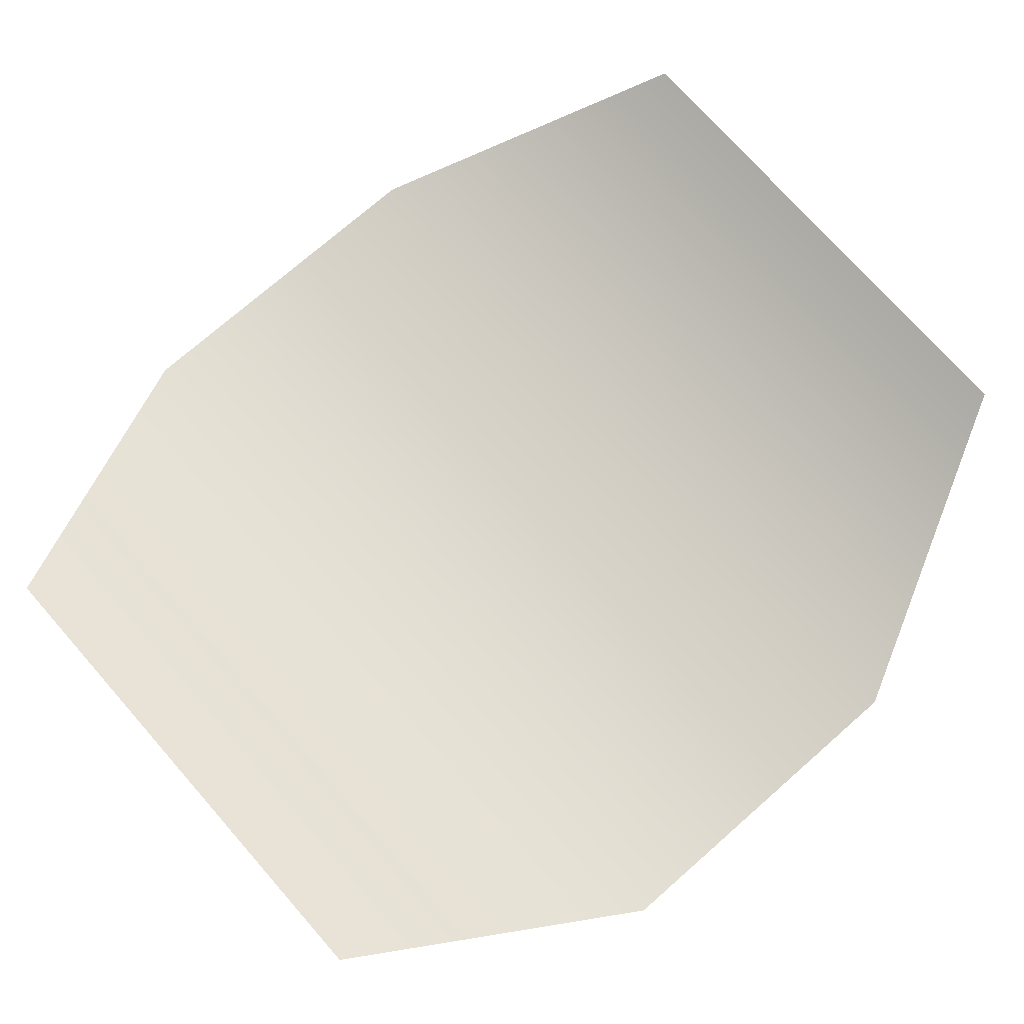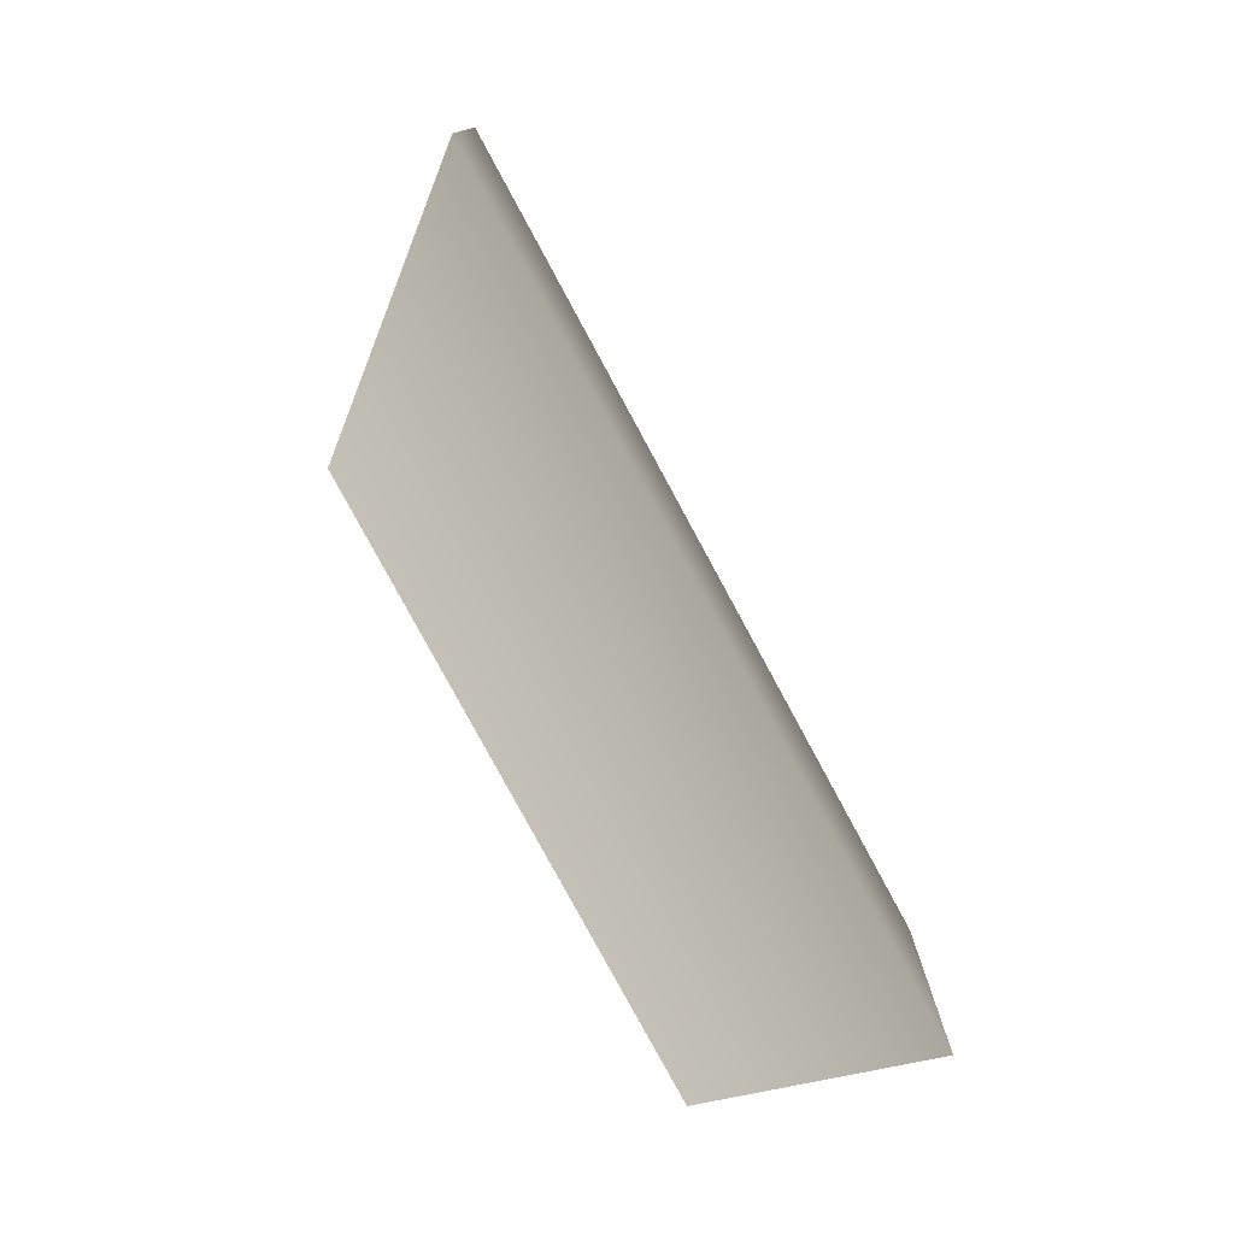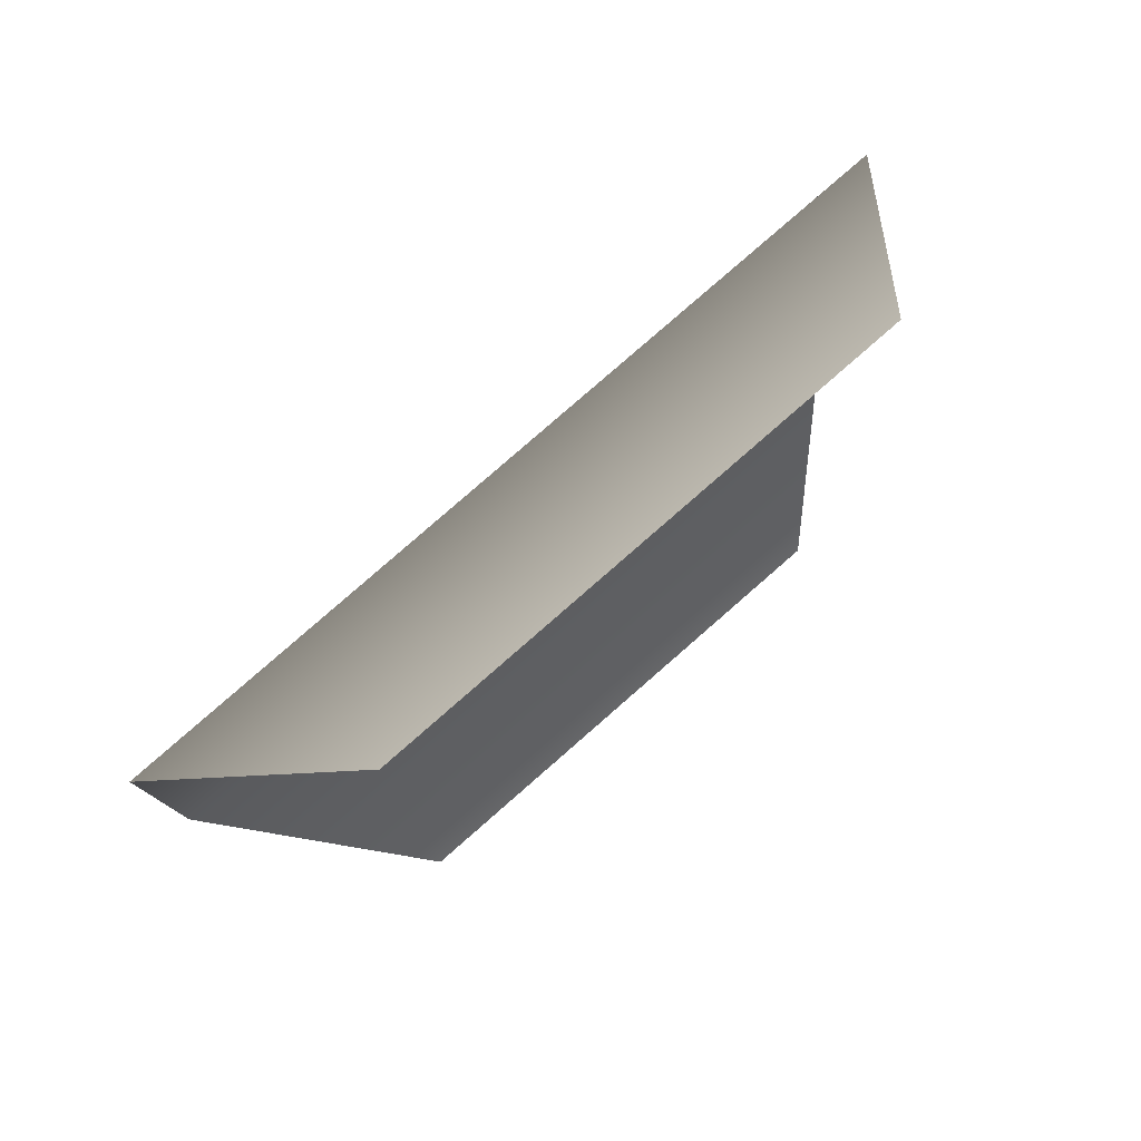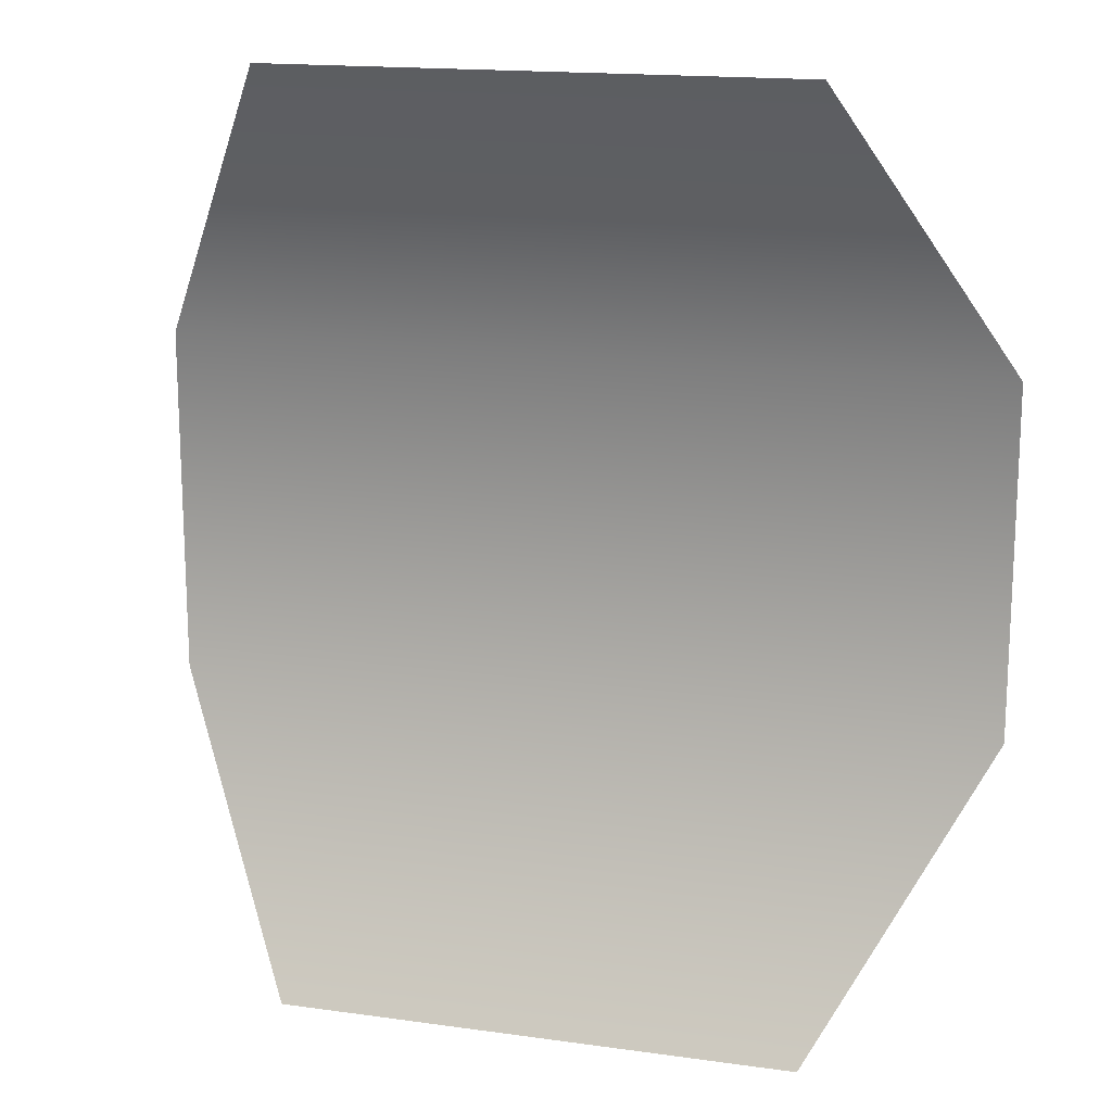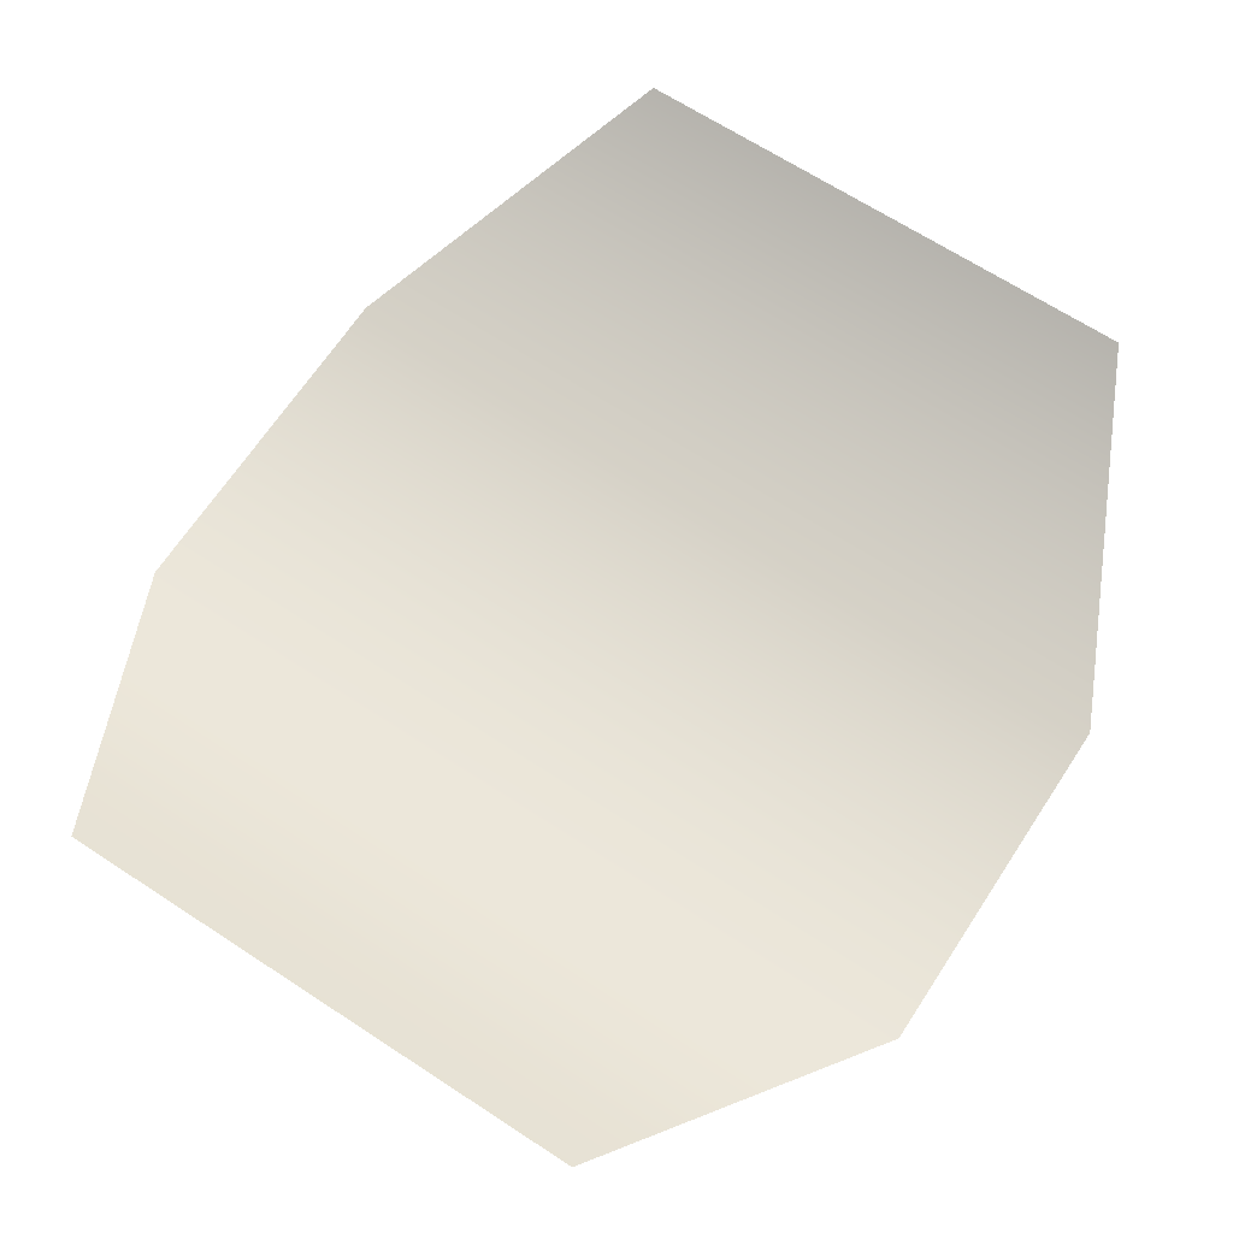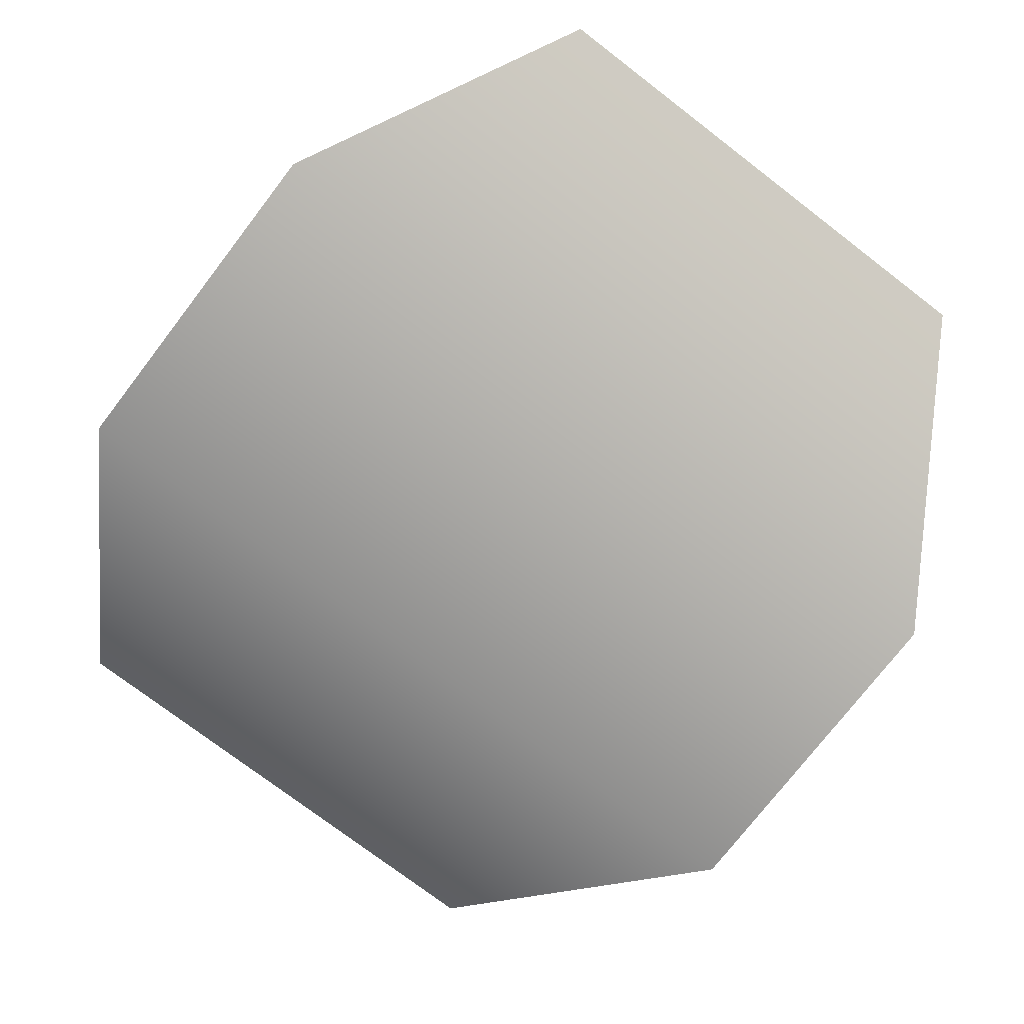
<metadata>
{"format":"obj","ext":"obj","renderer":"f3d","projection":"perspective","resolution":1024,"background":"white","views":[{"elev":73.6,"azim":48.7,"up":"+Y"},{"elev":-79.5,"azim":-61.6,"up":"+Z"},{"elev":79.5,"azim":138.8,"up":"+Z"},{"elev":16.4,"azim":-164.0,"up":"+Z"},{"elev":66.6,"azim":33.3,"up":"+Y"},{"elev":-74.7,"azim":142.5,"up":"+Y"}]}
</metadata>
<code>
g ScarecrowFace
v 0.171 0.05517 -0.3038
v -0.171 0.05517 -0.3038
v -0.2766 -0.05517 -0.116
v 0.2766 -0.05517 -0.116
v -0.2766 -0.05517 0.116
v 0.2766 -0.05517 0.116
v -0.171 0.05517 0.3038
v 0.171 0.05517 0.3038
g ScarecrowFace_0
f 3 2 1
f 4 3 1
f 5 3 4
f 6 5 4
f 7 5 6
f 8 7 6

</code>
